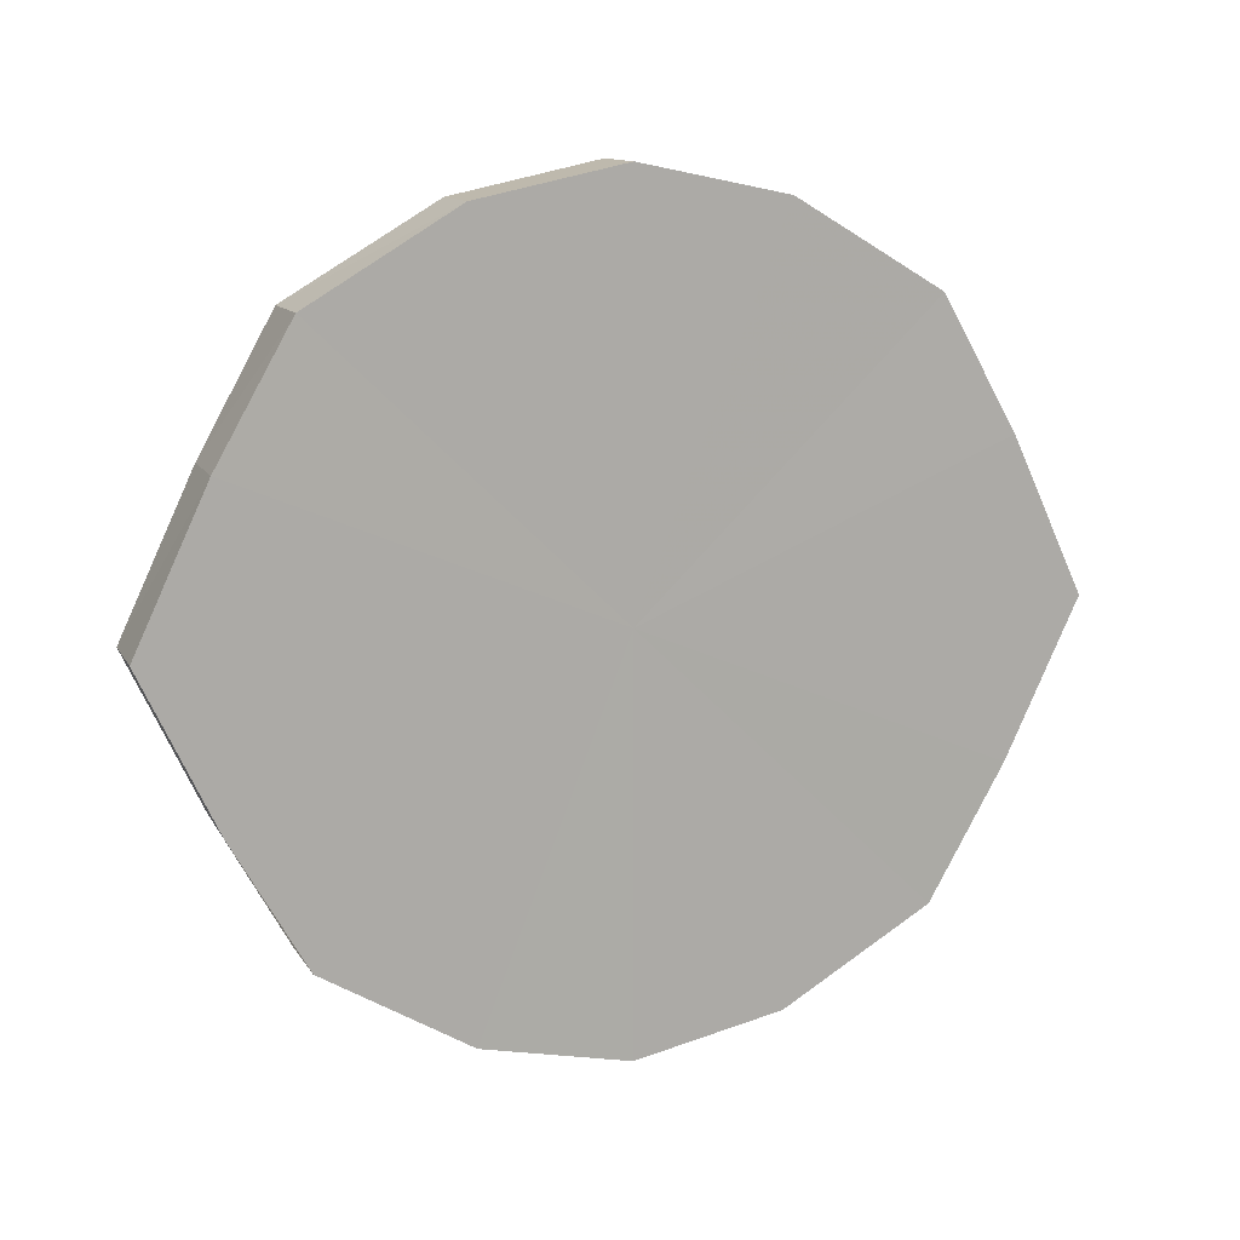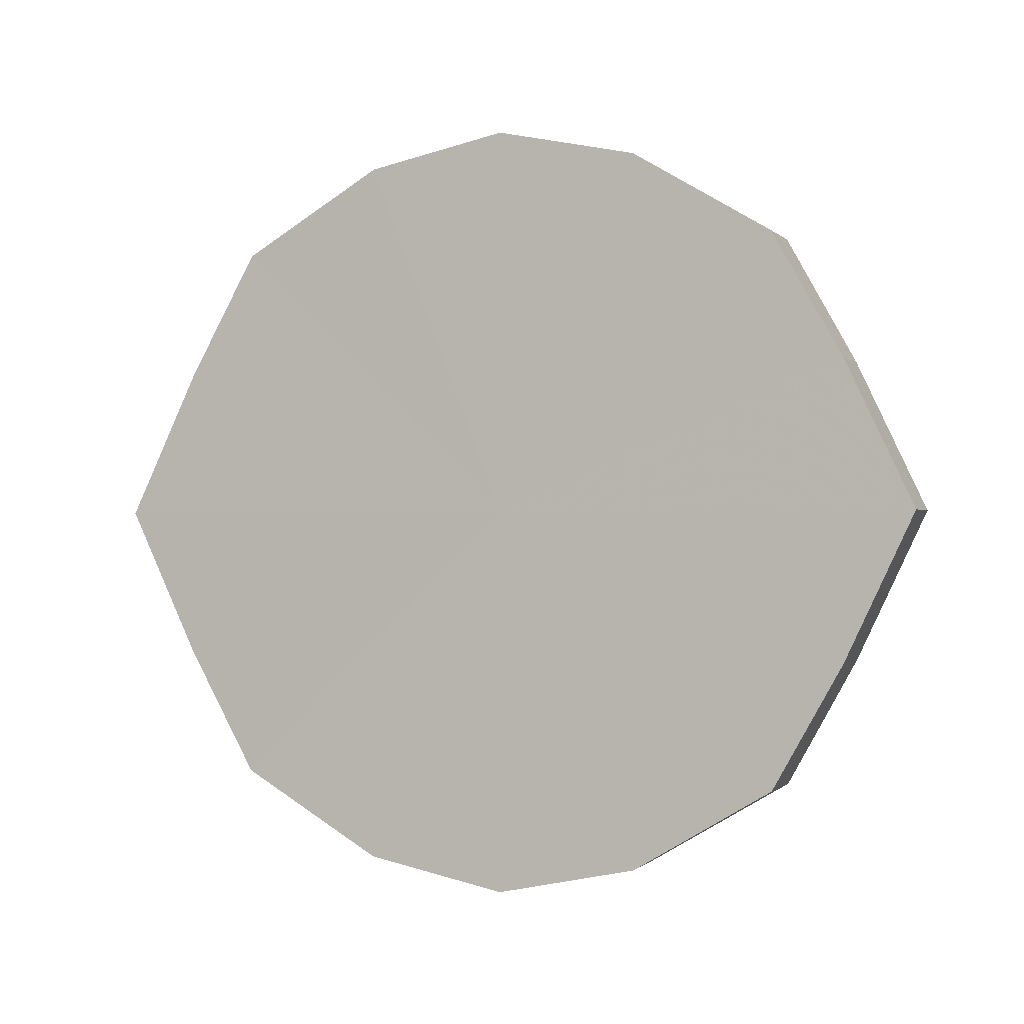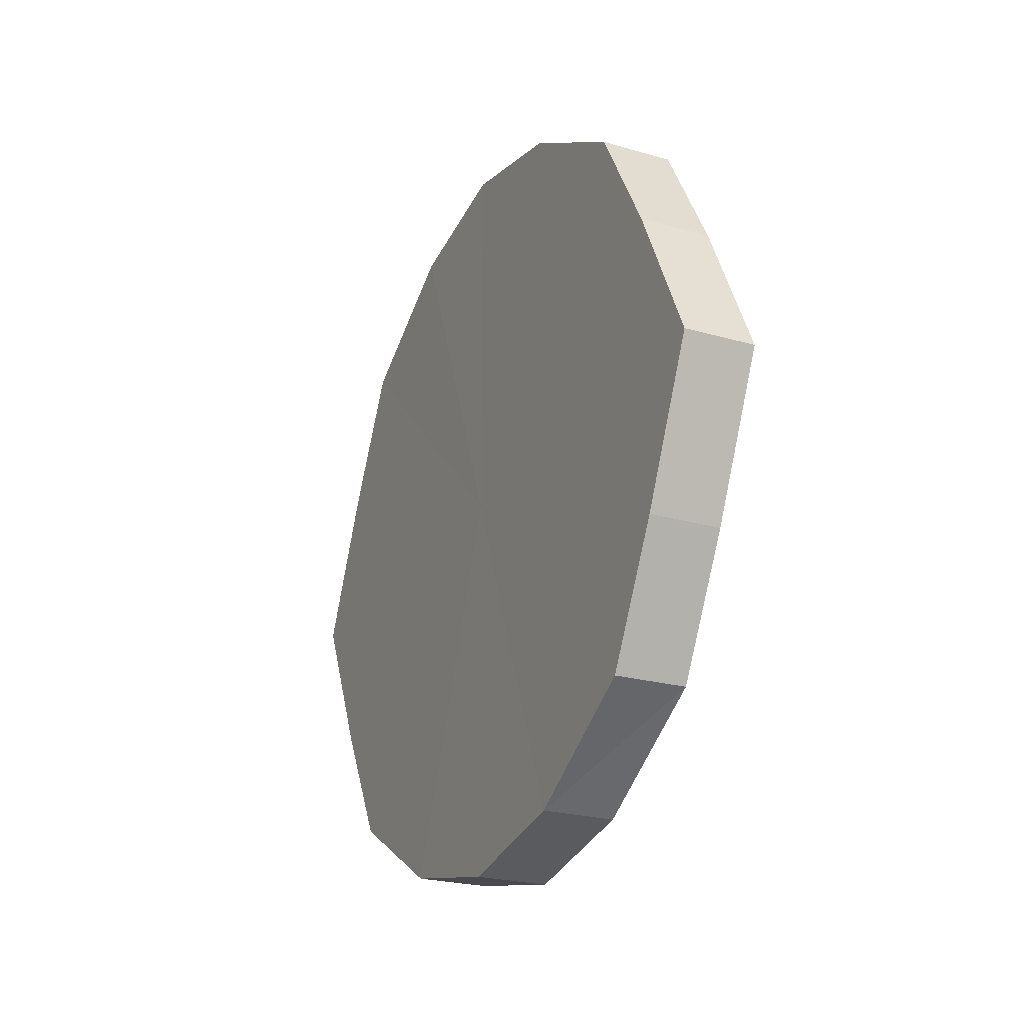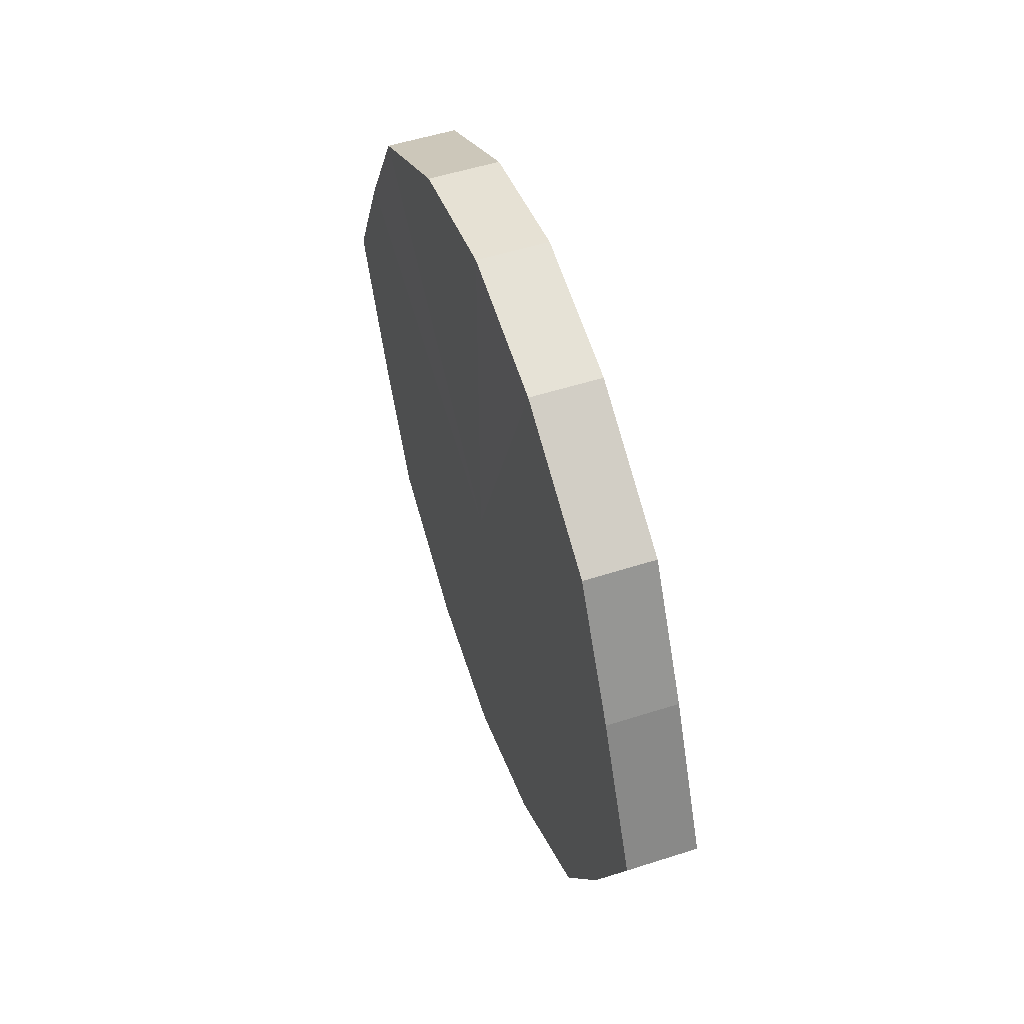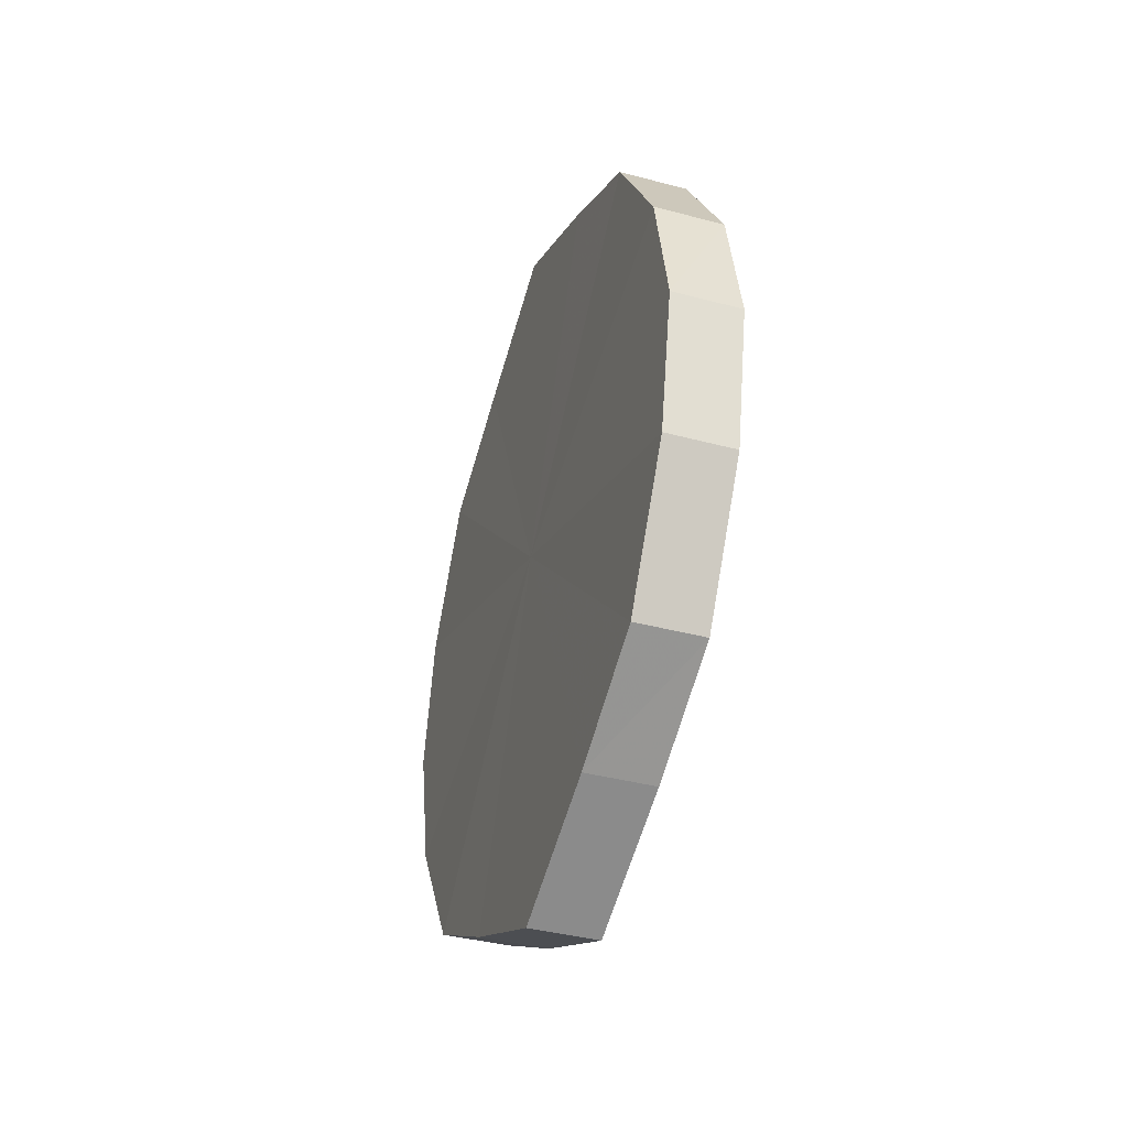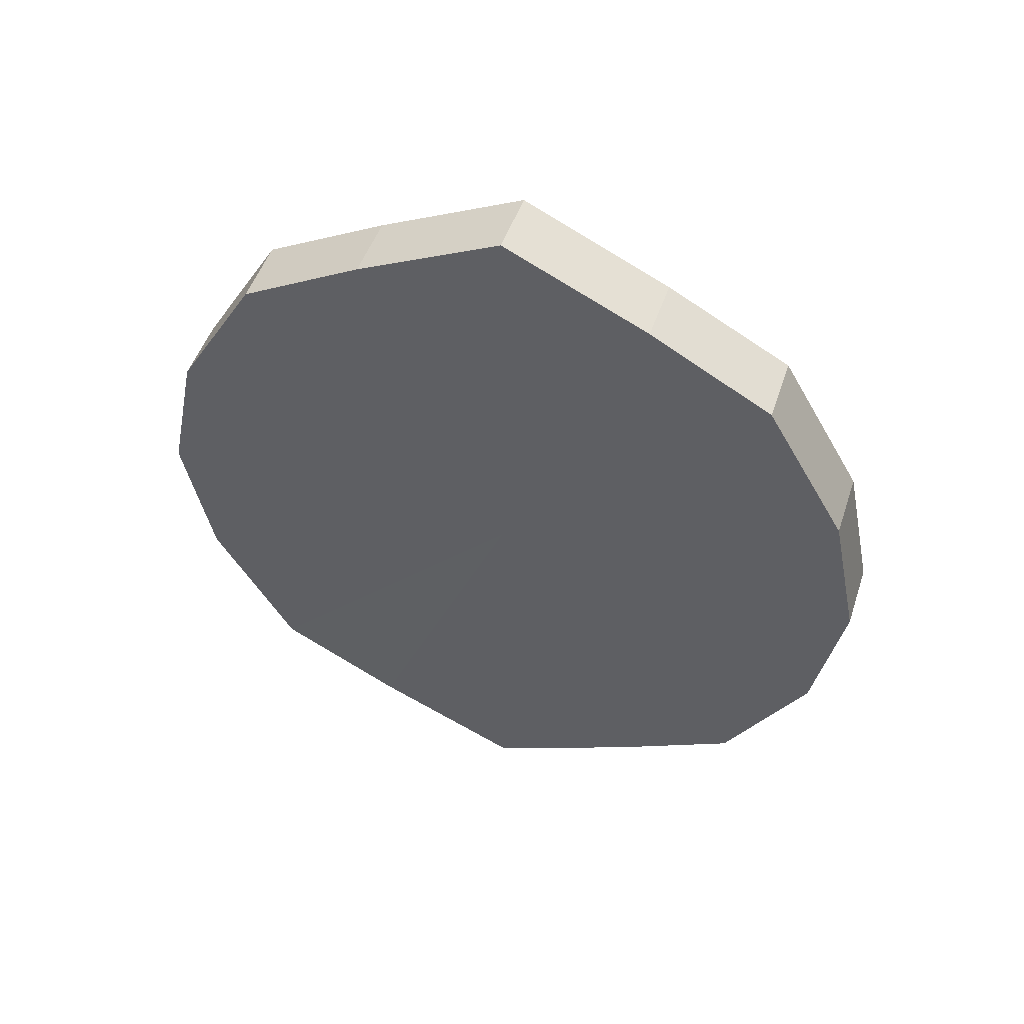
<metadata>
{"format":"obj","ext":"obj","renderer":"f3d","projection":"perspective","resolution":1024,"background":"white","views":[{"elev":12.3,"azim":-109.1,"up":"+Z"},{"elev":-0.8,"azim":110.0,"up":"+Z"},{"elev":-23.7,"azim":-25.4,"up":"+Z"},{"elev":53.2,"azim":-19.0,"up":"+Z"},{"elev":-39.2,"azim":-18.9,"up":"+Y"},{"elev":49.8,"azim":-72.0,"up":"+Y"}]}
</metadata>
<code>
o 8259
v 2175 1865 7.962
v 2175 1865 7.94
v 2175 1865 7.962
v 2175 1865 7.923
v 2175 1865 7.94
v 2175 1865 7.983
v 2175 1865 7.983
v 2175 1865 7.911
v 2175 1865 7.923
v 2175 1865 8
v 2175 1865 8
v 2175 1865 7.906
v 2175 1865 7.911
v 2175 1865 8.012
v 2175 1865 8.012
v 2175 1865 7.911
v 2175 1865 7.906
v 2175 1865 8.017
v 2175 1865 8.017
v 2175 1865 7.923
v 2175 1865 7.911
v 2175 1865 8.012
v 2175 1865 8.012
v 2175 1865 7.94
v 2175 1865 7.923
v 2175 1865 8
v 2175 1865 8
v 2175 1865 7.962
v 2175 1865 7.94
v 2175 1865 7.983
v 2175 1865 7.983
v 2175 1865 7.962
v 2175 1865 7.962
v 2175 1865 7.94
v 2175 1865 7.94
v 2175 1865 7.923
v 2175 1865 7.923
v 2175 1865 7.983
v 2175 1865 7.962
v 2175 1865 8
v 2175 1865 7.983
v 2175 1865 7.911
v 2175 1865 7.911
v 2175 1865 8.012
v 2175 1865 8
v 2175 1865 8.017
v 2175 1865 8.012
v 2175 1865 7.906
v 2175 1865 7.906
v 2175 1865 8.012
v 2175 1865 8.017
v 2175 1865 8
v 2175 1865 8.012
v 2175 1865 7.911
v 2175 1865 7.911
v 2175 1865 7.983
v 2175 1865 8
v 2175 1865 7.962
v 2175 1865 7.983
v 2175 1865 7.923
v 2175 1865 7.923
v 2175 1865 7.94
v 2175 1865 7.962
v 2175 1865 7.94
v 2175 1865 7.962
v 2175 1865 7.94
v 2175 1865 7.962
v 2175 1865 7.923
v 2175 1865 7.983
v 2175 1865 7.911
v 2175 1865 8
v 2175 1865 7.906
v 2175 1865 8.012
v 2175 1865 7.911
v 2175 1865 8.017
v 2175 1865 7.923
v 2175 1865 8.012
v 2175 1865 7.94
v 2175 1865 8
v 2175 1865 7.962
v 2175 1865 7.983
v 2175 1865 7.962
v 2175 1865 7.962
v 2175 1865 7.94
v 2175 1865 7.983
v 2175 1865 7.923
v 2175 1865 8
v 2175 1865 7.911
v 2175 1865 8.012
v 2175 1865 7.906
v 2175 1865 8.017
v 2175 1865 7.911
v 2175 1865 8.012
v 2175 1865 7.923
v 2175 1865 8
v 2175 1865 7.94
v 2175 1865 7.983
v 2175 1865 7.962
f 1 2 3
f 2 4 5
f 6 1 7
f 4 8 9
f 10 6 11
f 8 12 13
f 14 10 15
f 12 16 17
f 18 14 19
f 16 20 21
f 22 18 23
f 20 24 25
f 26 22 27
f 24 28 29
f 30 26 31
f 28 30 32
f 33 34 35
f 35 36 37
f 38 39 33
f 40 41 38
f 37 42 43
f 44 45 40
f 46 47 44
f 43 48 49
f 50 51 46
f 52 53 50
f 49 54 55
f 56 57 52
f 58 59 56
f 55 60 61
f 62 63 58
f 61 64 62
f 65 66 67
f 65 68 66
f 65 67 69
f 65 70 68
f 65 69 71
f 65 72 70
f 65 71 73
f 65 74 72
f 65 73 75
f 65 76 74
f 65 75 77
f 65 78 76
f 65 77 79
f 65 80 78
f 65 79 81
f 65 81 80
f 82 83 84
f 82 85 83
f 82 84 86
f 82 87 85
f 82 86 88
f 82 89 87
f 82 88 90
f 82 91 89
f 82 90 92
f 82 93 91
f 82 92 94
f 82 95 93
f 82 94 96
f 82 97 95
f 82 96 98
f 82 98 97

</code>
